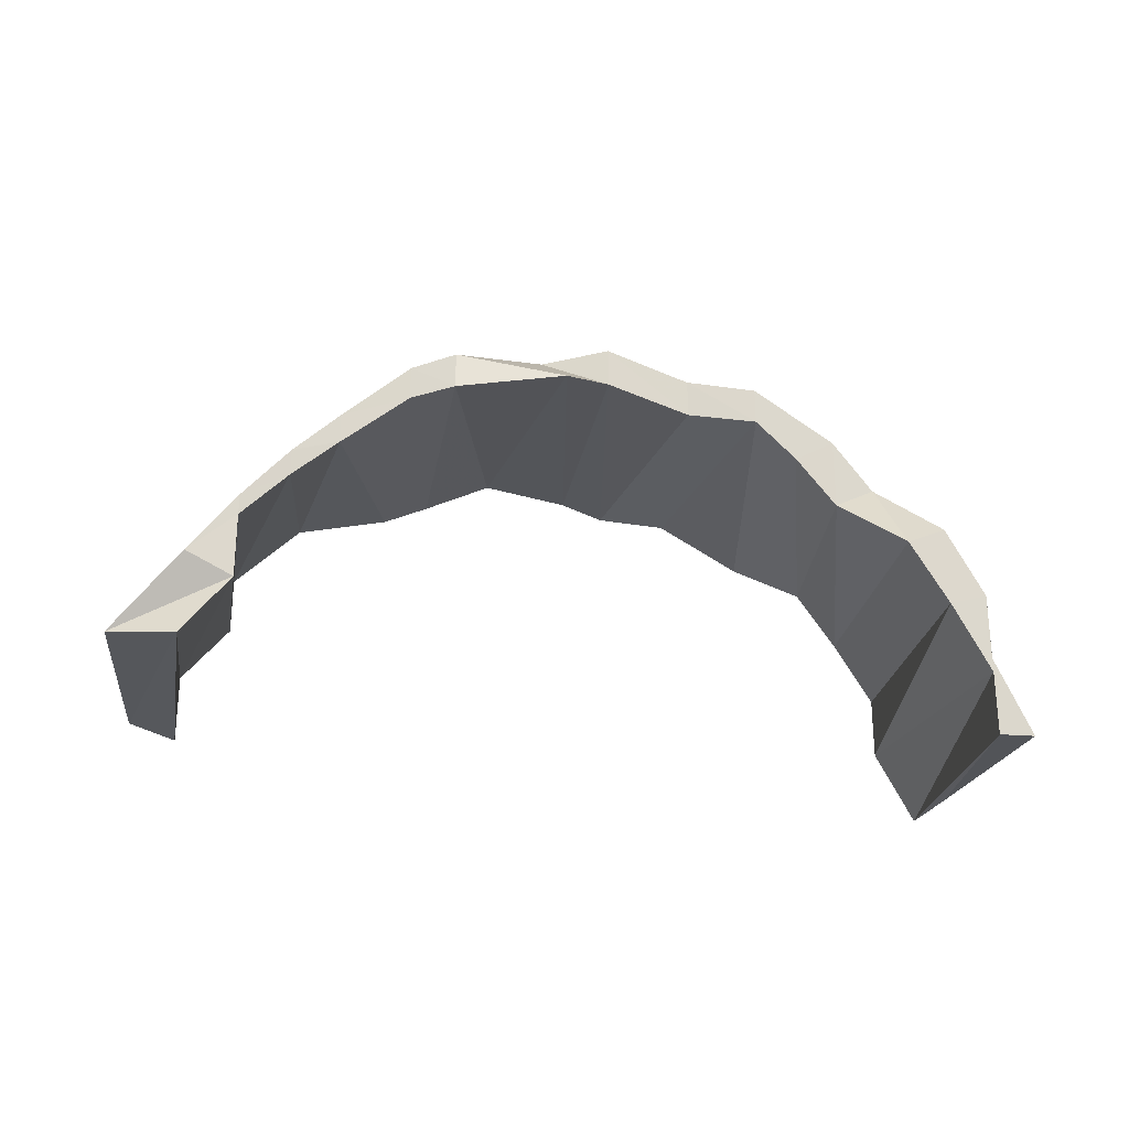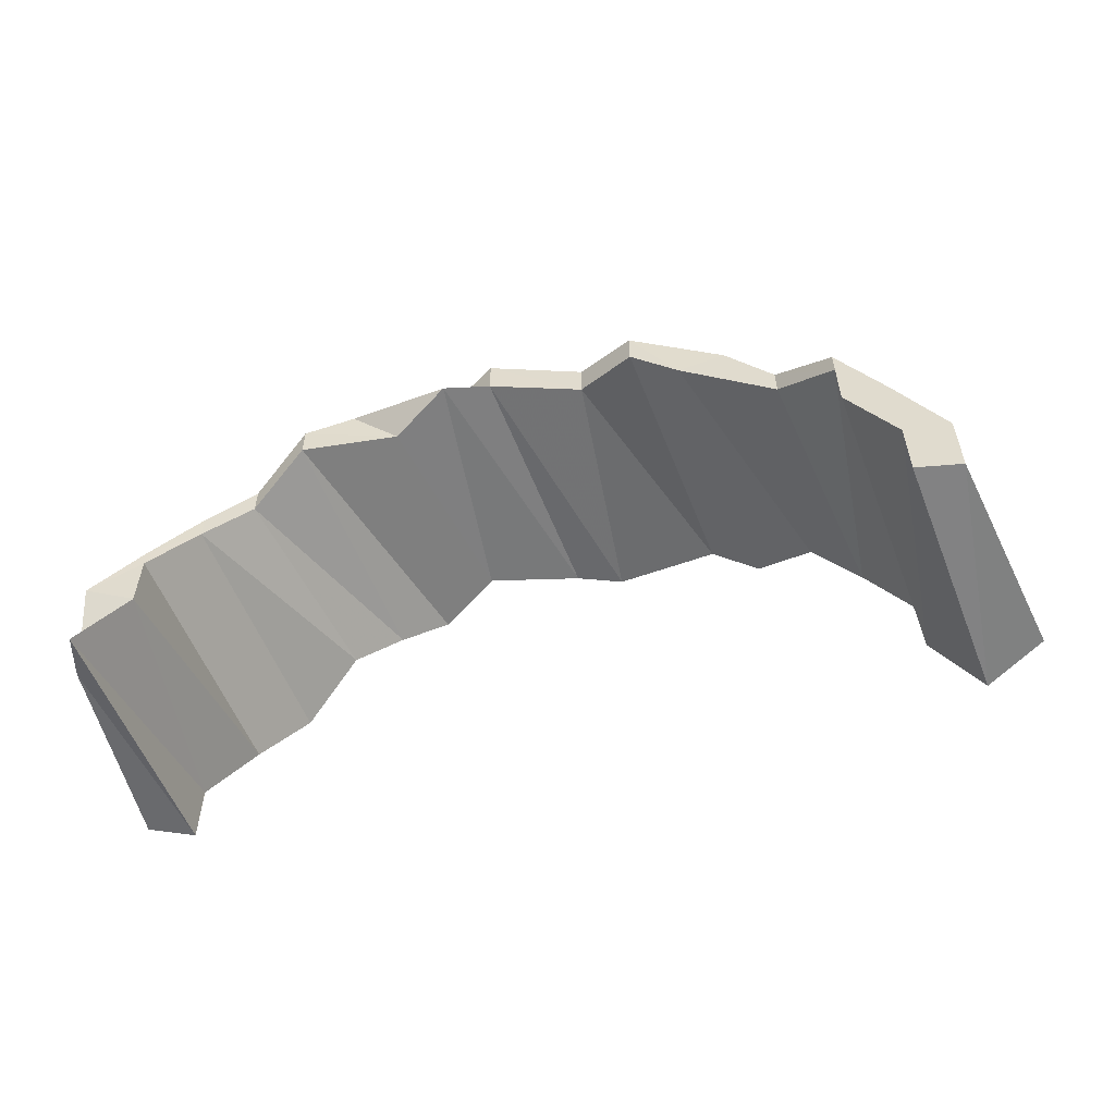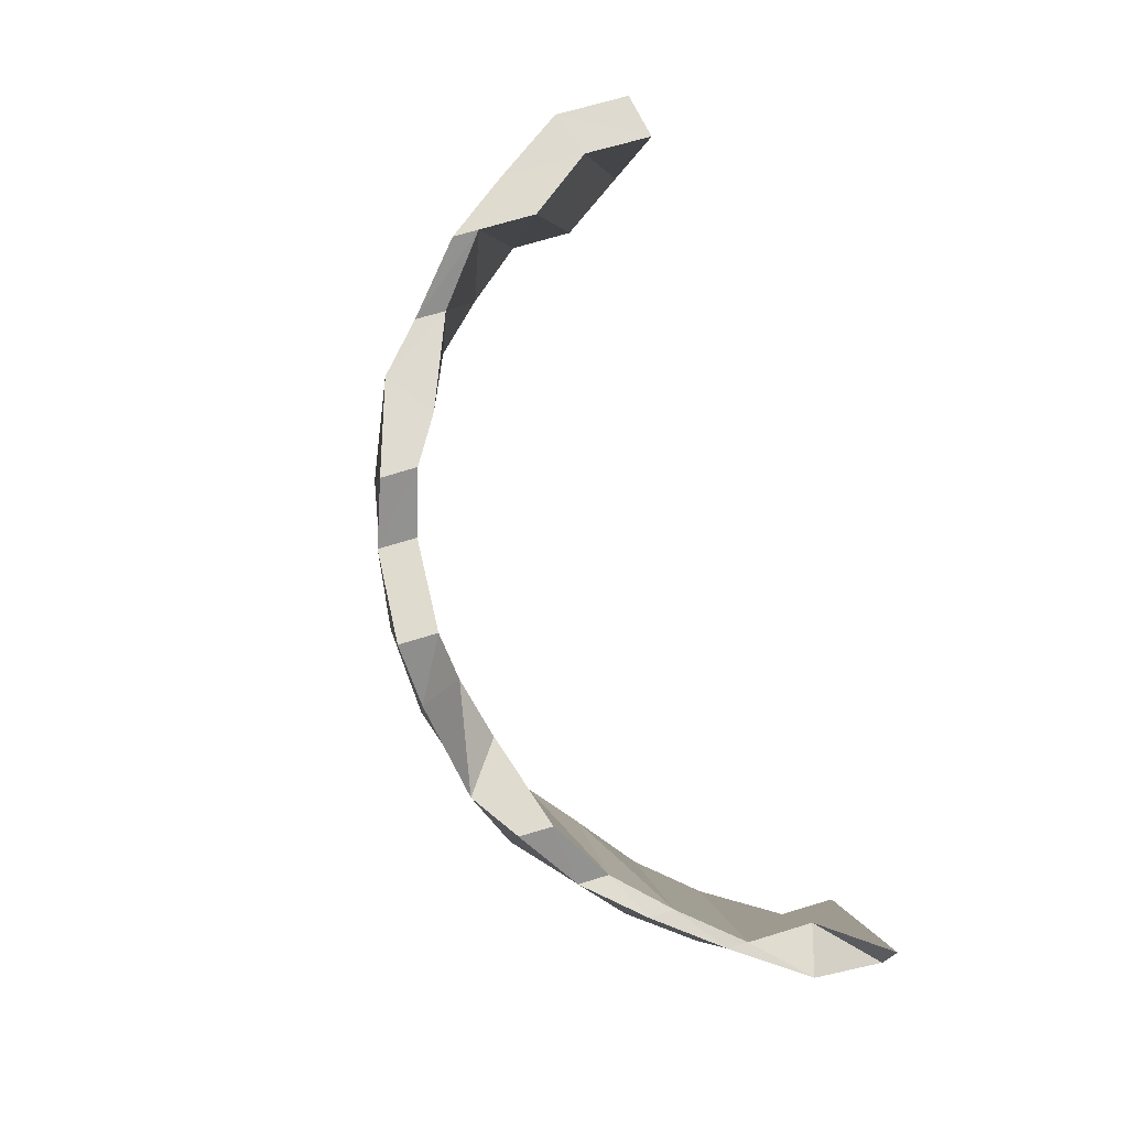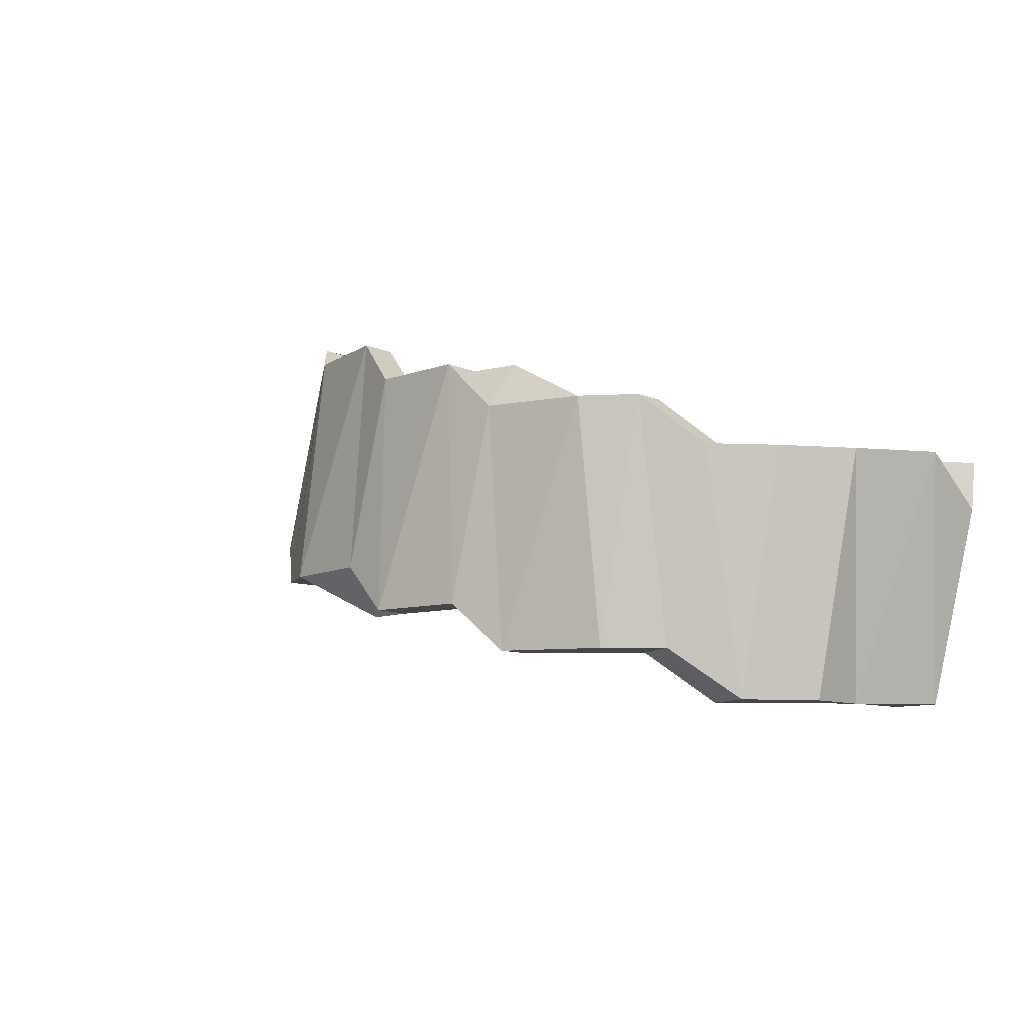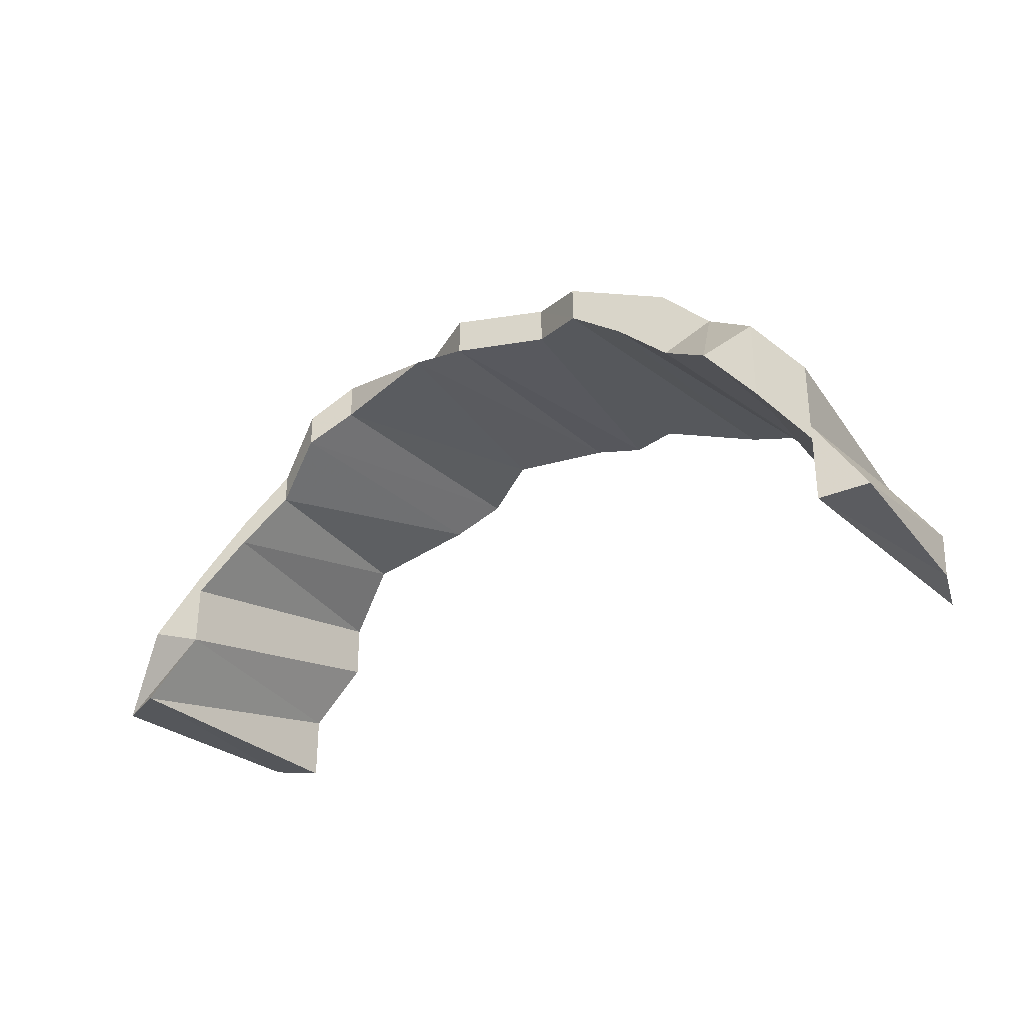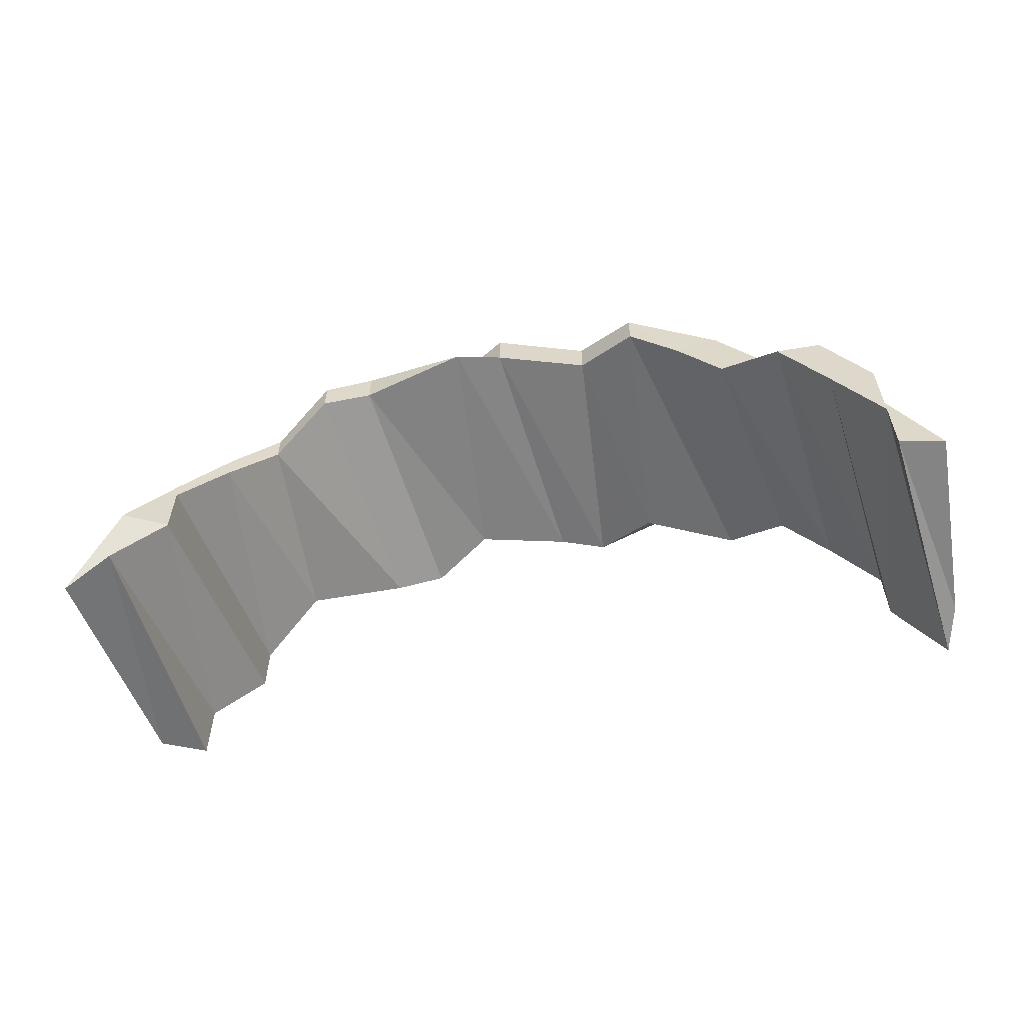
<metadata>
{"format":"obj","ext":"obj","renderer":"f3d","projection":"perspective","resolution":1024,"background":"white","views":[{"elev":-26.2,"azim":-31.6,"up":"+Z"},{"elev":-56.7,"azim":179.5,"up":"+Z"},{"elev":70.6,"azim":73.2,"up":"+Y"},{"elev":-9.1,"azim":40.7,"up":"+Y"},{"elev":-31.9,"azim":17.3,"up":"+Z"},{"elev":-59.4,"azim":-4.5,"up":"+Z"}]}
</metadata>
<code>
o 9191
v 2224 1879 22.1
v 2224 1879 22.12
v 2224 1879 22.1
v 2224 1879 22.12
v 2224 1879 22.12
v 2224 1879 22.1
v 2224 1879 22.12
v 2224 1879 22.13
v 2224 1879 22.1
v 2224 1879 22.1
v 2224 1879 22.1
v 2224 1879 22.1
v 2224 1879 22.1
v 2224 1879 22.1
v 2224 1879 22.13
v 2224 1879 22.13
v 2224 1879 22.12
v 2224 1879 22.13
v 2224 1879 22.12
v 2224 1879 22.1
v 2224 1879 22.14
v 2224 1879 22.13
v 2224 1879 22.15
v 2224 1879 22.16
v 2224 1879 22.12
v 2224 1879 22.12
v 2224 1879 22.12
v 2224 1879 22.1
v 2224 1879 22.14
v 2224 1879 22.13
v 2224 1879 22.16
v 2224 1879 22.15
v 2224 1879 22.16
v 2224 1879 22.14
v 2224 1879 22.15
v 2224 1879 22.15
v 2224 1879 22.15
v 2224 1879 22.16
v 2224 1879 22.15
v 2224 1879 22.16
v 2224 1879 22.15
v 2224 1879 22.13
v 2224 1879 22.13
v 2224 1879 22.12
v 2224 1879 22.13
v 2224 1879 22.14
v 2224 1879 22.16
v 2224 1879 22.16
v 2224 1879 22.16
v 2224 1879 22.16
v 2224 1879 22.15
v 2224 1879 22.16
v 2224 1879 22.16
v 2224 1879 22.16
v 2224 1879 22.16
v 2224 1879 22.16
v 2224 1879 22.17
v 2224 1879 22.17
v 2224 1879 22.16
v 2224 1879 22.17
v 2224 1879 22.17
v 2224 1879 22.17
v 2224 1879 22.17
v 2224 1879 22.18
v 2224 1879 22.18
v 2224 1879 22.17
v 2224 1879 22.18
v 2224 1879 22.16
v 2224 1879 22.17
v 2224 1879 22.16
v 2224 1879 22.16
v 2224 1879 22.15
v 2224 1879 22.16
v 2224 1879 22.16
v 2224 1879 22.15
v 2224 1879 22.16
v 2224 1879 22.17
v 2224 1879 22.16
v 2224 1879 22.17
v 2224 1879 22.17
v 2224 1879 22.17
v 2224 1879 22.16
v 2224 1879 22.16
v 2224 1879 22.17
v 2224 1879 22.17
v 2224 1879 22.16
v 2224 1879 22.16
v 2224 1879 22.17
v 2224 1879 22.17
v 2224 1879 22.17
v 2224 1879 22.16
v 2224 1879 22.18
v 2224 1879 22.18
v 2224 1879 22.18
v 2224 1879 22.17
v 2224 1879 22.16
v 2224 1879 22.16
v 2224 1879 22.15
v 2224 1879 22.15
v 2224 1879 22.15
v 2224 1879 22.16
v 2224 1879 22.15
v 2224 1879 22.14
v 2224 1879 22.14
v 2224 1879 22.13
v 2224 1879 22.15
v 2224 1879 22.15
v 2224 1879 22.13
v 2224 1879 22.12
v 2224 1879 22.13
v 2224 1879 22.1
v 2224 1879 22.12
v 2224 1879 22.13
v 2224 1879 22.13
v 2224 1879 22.14
v 2224 1879 22.1
v 2224 1879 22.12
v 2224 1879 22.12
v 2224 1879 22.12
v 2224 1879 22.13
v 2224 1879 22.12
v 2224 1879 22.13
v 2224 1879 22.15
v 2224 1879 22.12
v 2224 1879 22.1
v 2224 1879 22.13
v 2224 1879 22.1
v 2224 1879 22.13
v 2224 1879 22.15
v 2224 1879 22.13
v 2224 1879 22.12
v 2224 1879 22.15
v 2224 1879 22.16
v 2224 1879 22.14
v 2224 1879 22.16
v 2224 1879 22.15
v 2224 1879 22.16
v 2224 1879 22.16
v 2224 1879 22.15
v 2224 1879 22.16
v 2224 1879 22.16
v 2224 1879 22.16
v 2224 1879 22.16
v 2224 1879 22.17
v 2224 1879 22.17
v 2224 1879 22.16
v 2224 1879 22.16
v 2224 1879 22.16
v 2224 1879 22.17
v 2224 1879 22.16
v 2224 1879 22.17
v 2224 1879 22.18
v 2224 1879 22.18
v 2224 1879 22.17
v 2224 1879 22.17
v 2224 1879 22.17
v 2224 1879 22.18
v 2224 1879 22.18
v 2224 1879 22.18
v 2224 1879 22.17
v 2224 1879 22.18
v 2224 1879 22.18
v 2224 1879 22.17
v 2224 1879 22.18
v 2224 1879 22.17
v 2224 1879 22.16
v 2224 1879 22.17
v 2224 1879 22.17
v 2224 1879 22.16
v 2224 1879 22.16
v 2224 1879 22.16
v 2224 1879 22.15
v 2224 1879 22.16
v 2224 1879 22.17
v 2224 1879 22.18
v 2224 1879 22.17
v 2224 1879 22.18
v 2224 1879 22.18
v 2224 1879 22.18
v 2224 1879 22.1
v 2224 1879 22.12
v 2224 1879 22.1
v 2224 1879 22.1
v 2224 1879 22.13
v 2224 1879 22.12
v 2224 1879 22.1
v 2224 1879 22.13
v 2224 1879 22.13
v 2224 1879 22.15
v 2224 1879 22.16
v 2224 1879 22.15
v 2224 1879 22.1
v 2224 1879 22.1
v 2224 1879 22.12
v 2224 1879 22.1
v 2224 1879 22.1
v 2224 1879 22.1
v 2224 1879 22.1
v 2224 1879 22.12
v 2224 1879 22.12
f 1 2 3
f 4 5 6
f 7 8 4
f 9 7 10
f 10 11 12
f 13 14 11
f 15 16 5
f 4 15 17
f 18 15 4
f 17 19 20
f 18 21 15
f 22 23 18
f 23 24 21
f 25 22 26
f 26 27 28
f 21 29 30
f 24 31 32
f 33 32 21
f 21 32 34
f 32 35 34
f 34 35 36
f 34 37 16
f 35 38 37
f 39 40 35
f 36 41 42
f 43 42 44
f 45 46 43
f 40 47 48
f 49 50 41
f 51 52 49
f 48 53 49
f 49 53 33
f 53 54 50
f 48 55 53
f 56 55 48
f 47 57 55
f 55 58 59
f 57 60 61
f 60 62 63
f 63 64 65
f 66 67 64
f 68 69 67
f 70 71 68
f 71 72 73
f 73 74 69
f 75 76 74
f 77 78 66
f 79 78 80
f 81 82 78
f 78 83 84
f 77 84 85
f 86 87 83
f 88 85 89
f 90 89 91
f 92 93 88
f 94 92 90
f 95 94 56
f 31 95 96
f 96 97 98
f 99 100 87
f 101 102 99
f 103 104 100
f 102 105 103
f 99 103 75
f 106 103 99
f 107 108 106
f 105 109 110
f 109 111 112
f 110 113 104
f 114 110 103
f 103 110 115
f 116 111 117
f 118 119 113
f 110 118 120
f 121 118 110
f 120 122 123
f 124 125 121
f 124 117 126
f 127 116 124
f 128 124 114
f 128 126 129
f 130 131 128
f 132 129 133
f 134 130 132
f 115 132 135
f 136 134 135
f 135 132 137
f 135 137 138
f 138 137 86
f 137 139 140
f 138 140 141
f 142 143 138
f 144 142 145
f 146 136 147
f 147 148 149
f 150 146 151
f 151 145 152
f 153 144 152
f 152 149 154
f 152 154 155
f 156 150 157
f 157 158 159
f 160 156 161
f 161 159 162
f 163 160 164
f 164 162 165
f 166 163 167
f 167 165 54
f 61 164 167
f 167 164 168
f 168 169 170
f 171 170 172
f 173 174 171
f 175 176 169
f 177 155 176
f 178 179 175
f 179 153 177
f 180 181 182
f 182 19 183
f 181 184 19
f 19 185 186
f 187 188 185
f 184 189 187
f 189 190 191
f 192 193 194
f 127 193 195
f 196 195 197
f 198 127 199
f 200 198 199

</code>
